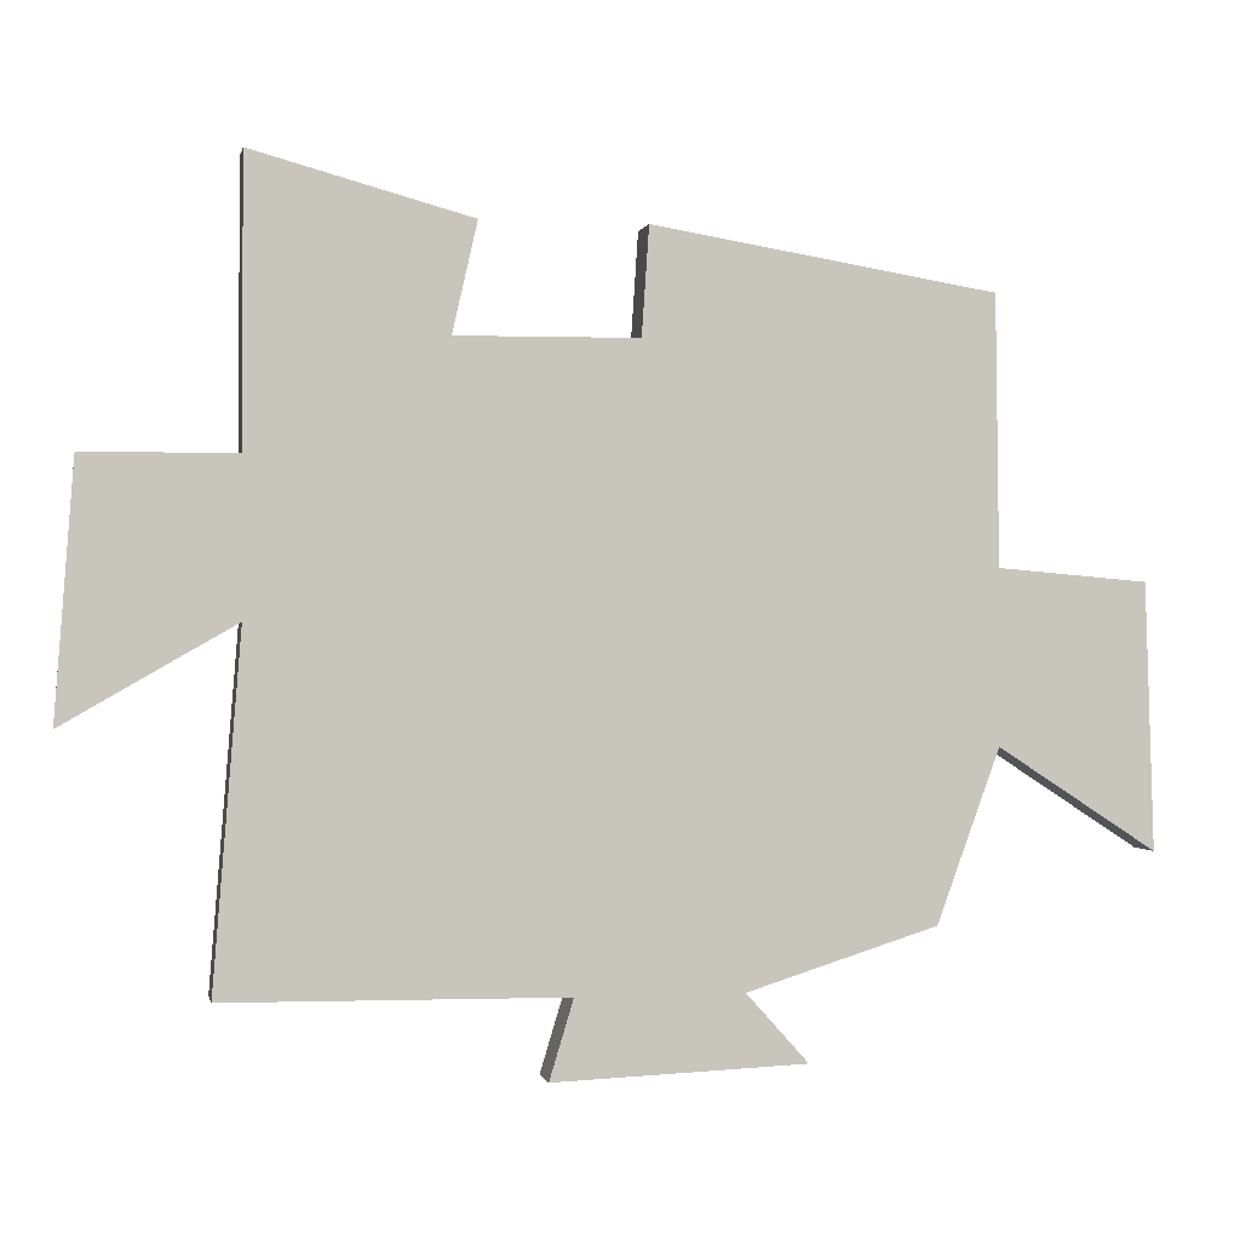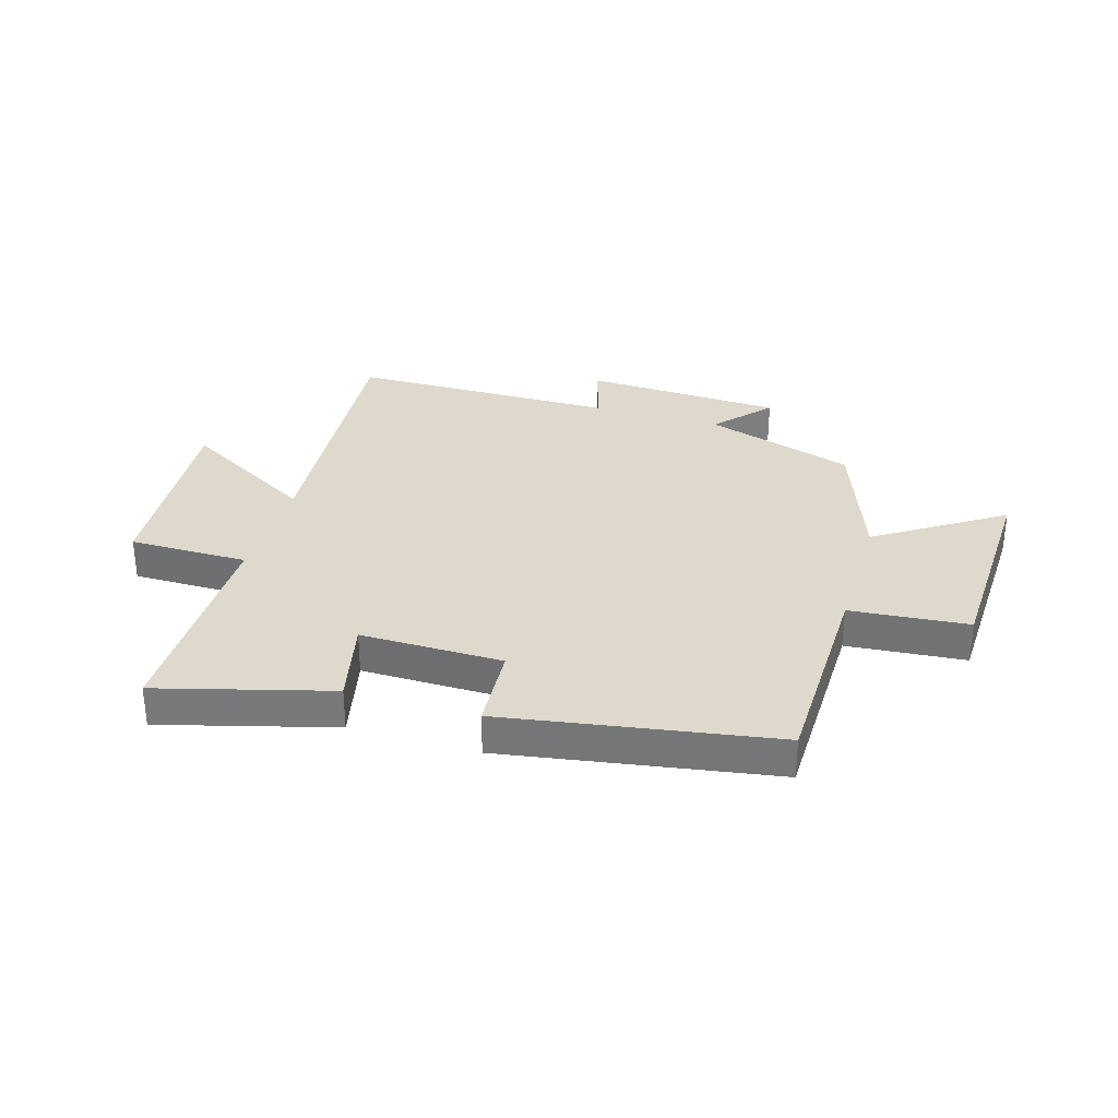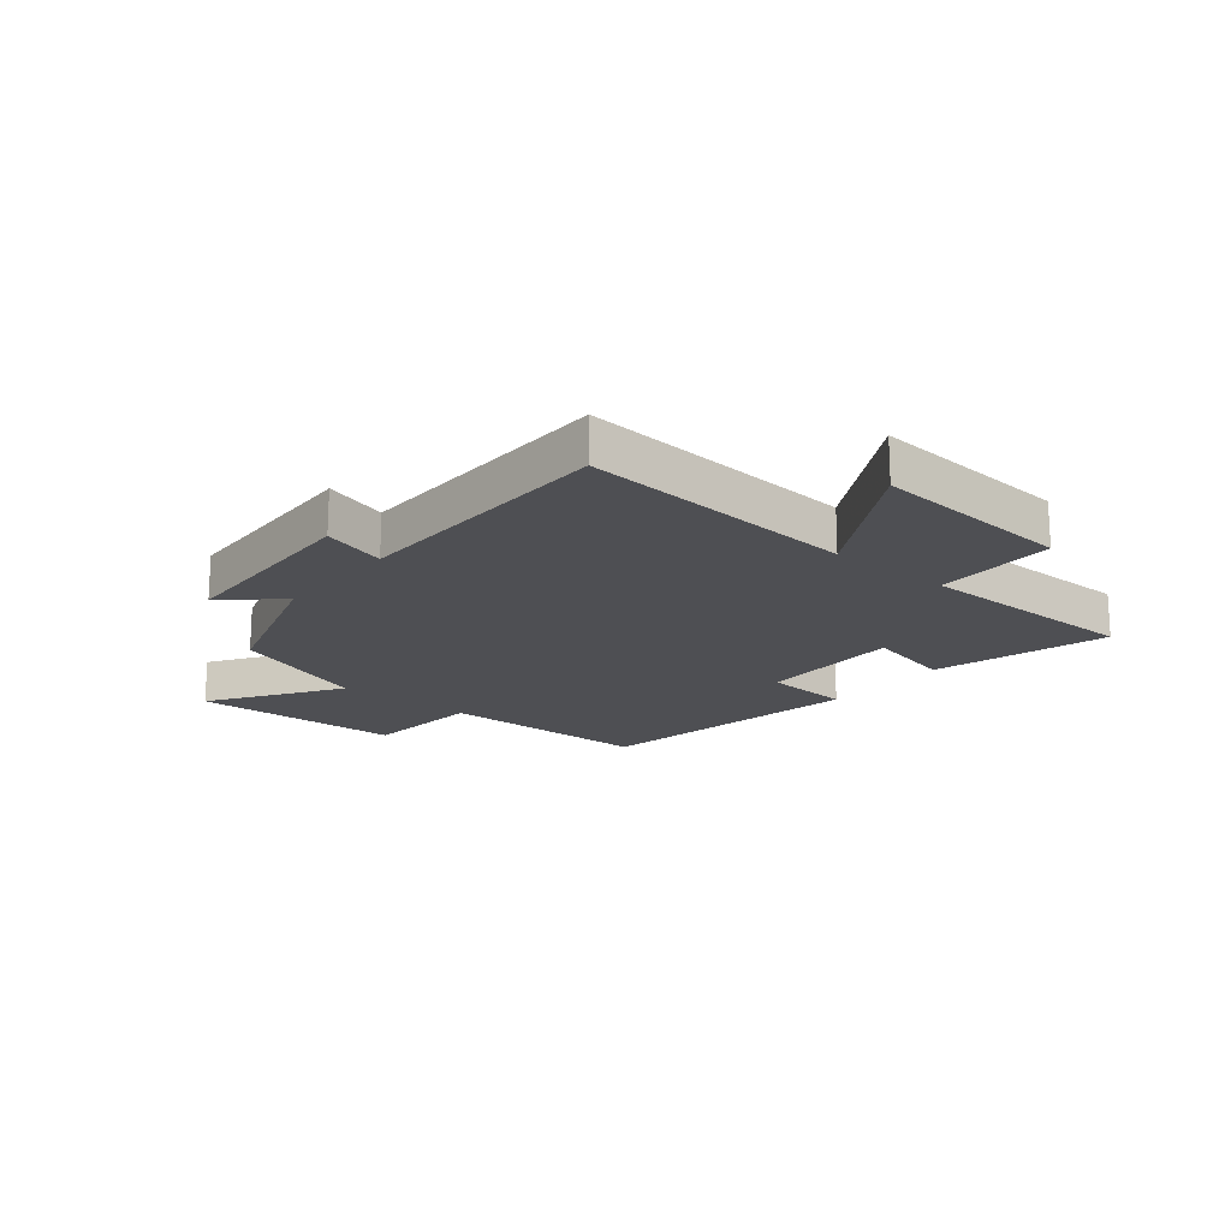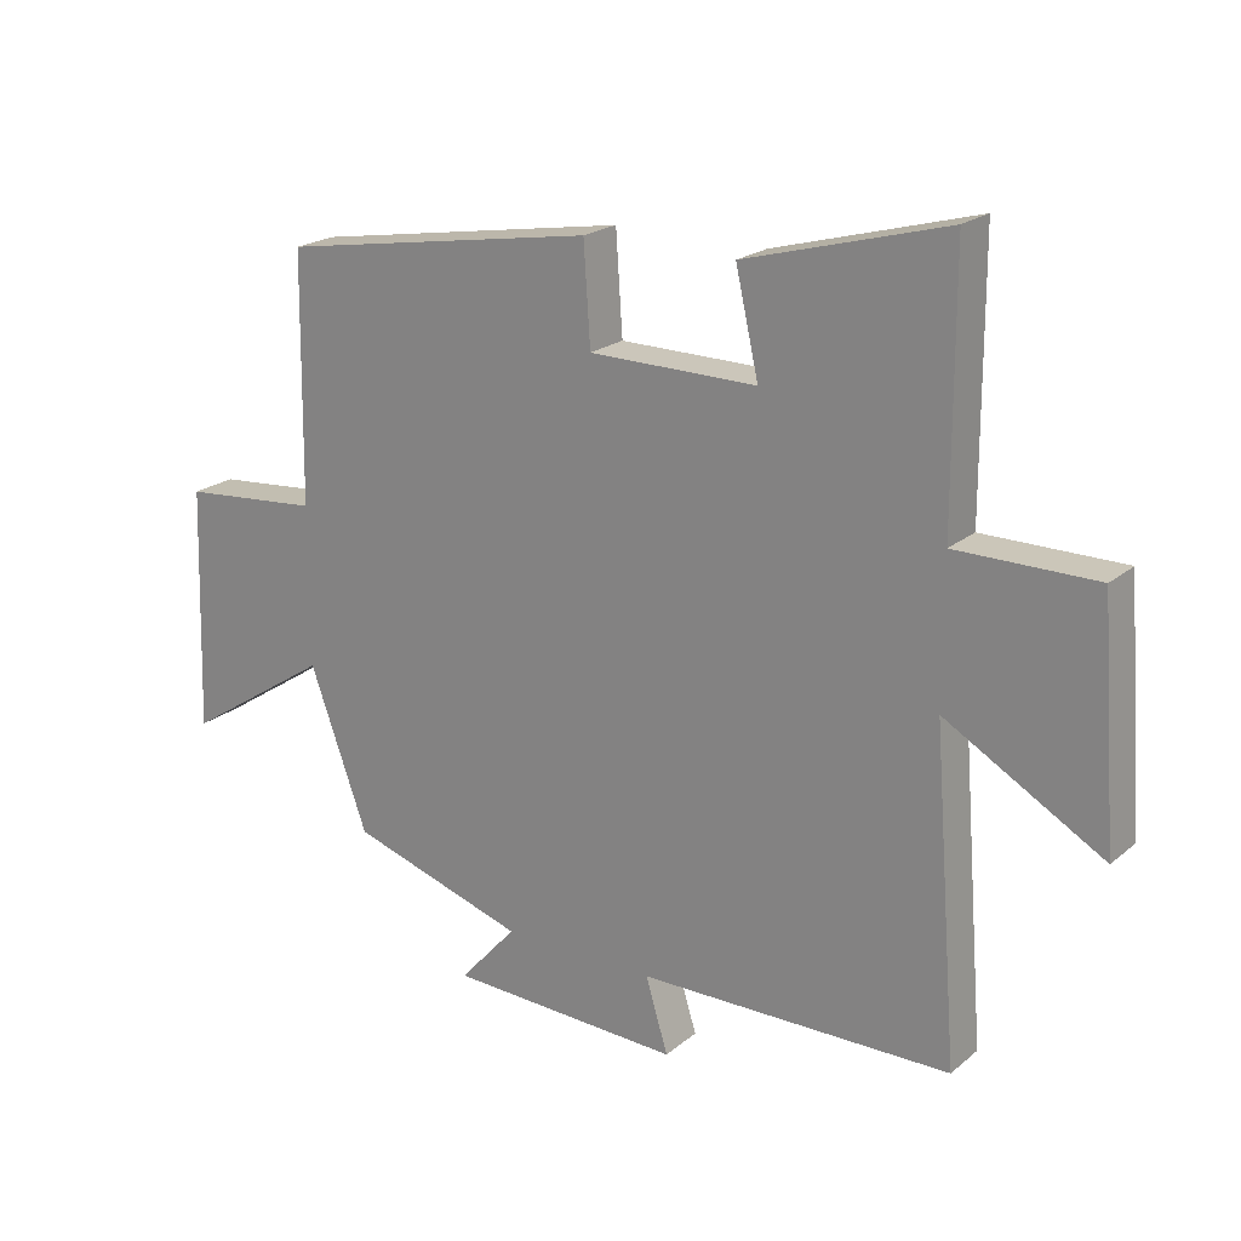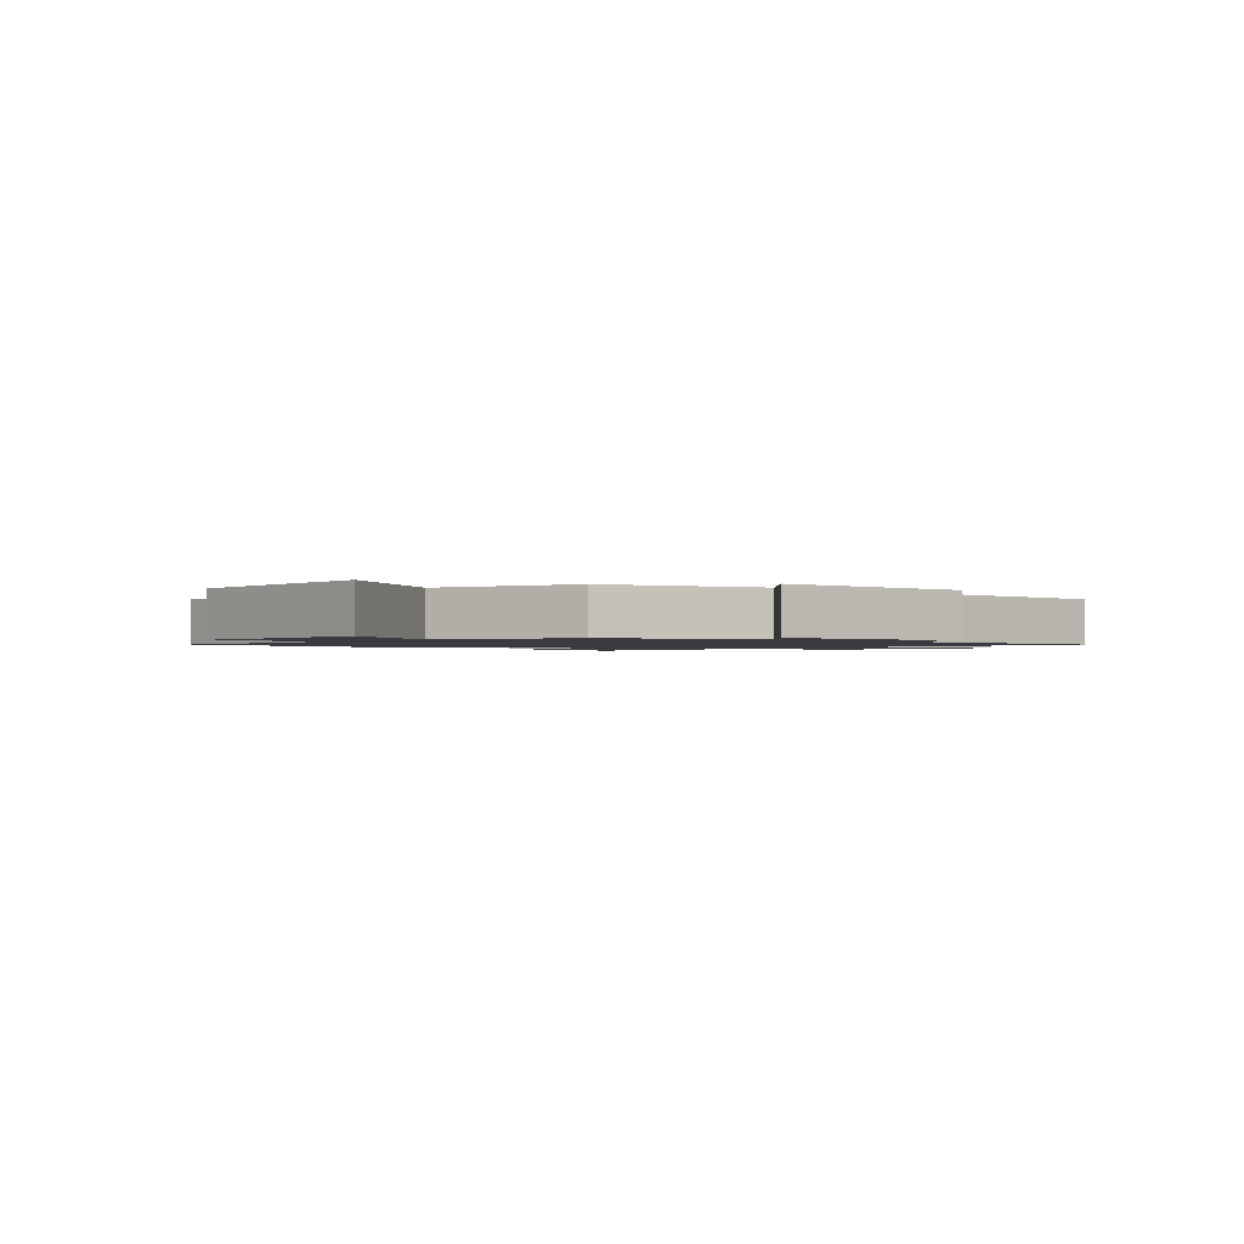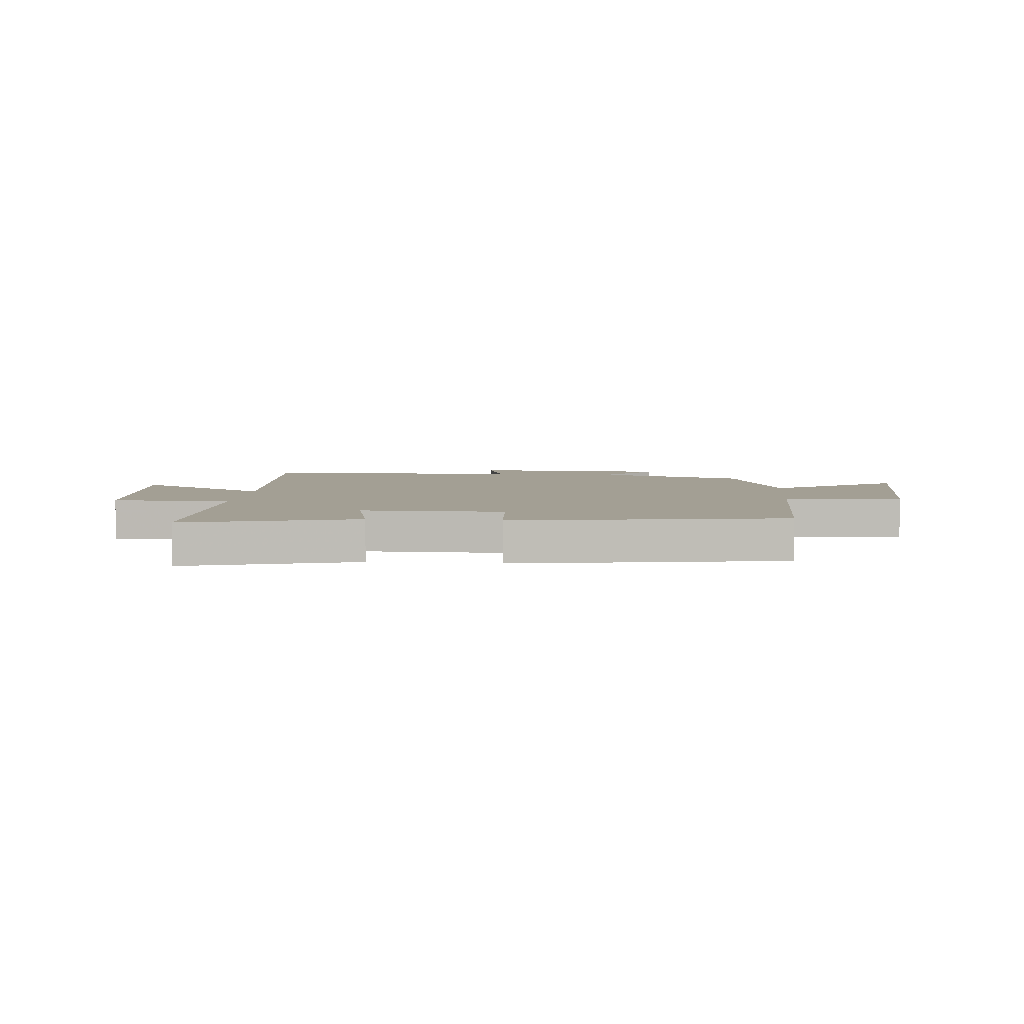
<metadata>
{"format":"obj","ext":"obj","renderer":"f3d","projection":"perspective","resolution":1024,"background":"white","views":[{"elev":-0.2,"azim":-11.4,"up":"+Z"},{"elev":32.2,"azim":16.7,"up":"+Y"},{"elev":-18.2,"azim":-129.5,"up":"+Y"},{"elev":20.9,"azim":-145.0,"up":"+Z"},{"elev":-1.4,"azim":138.1,"up":"+Y"},{"elev":5.4,"azim":5.2,"up":"+Y"}]}
</metadata>
<code>
v -0.499 0.07 0.582
v -0.2 0.07 0.5
v -0.234 0.07 0.35
v 0.014 0.07 0.352
v 0.024 0.07 0.5
v 0.495 0.07 0.422
v 0.5 0.07 0.056
v 0.706 0.07 0.038
v 0.718 0.07 -0.324
v 0.5 0.07 -0.182
v 0.414 0.07 -0.418
v 0.153 0.07 -0.5
v 0.238 0.07 -0.595
v -0.108 0.07 -0.609
v -0.075 0.07 -0.5
v -0.538 0.07 -0.495
v -0.5 0.07 -0.016
v -0.733 0.07 -0.15
v -0.707 0.07 0.196
v -0.5 0.07 0.196
v -0.499 0 0.582
v -0.2 0 0.5
v -0.234 0 0.35
v 0.014 0 0.352
v 0.024 0 0.5
v 0.495 0 0.422
v 0.5 0 0.056
v 0.706 0 0.038
v 0.718 0 -0.324
v 0.5 0 -0.182
v 0.414 0 -0.418
v 0.153 0 -0.5
v 0.238 0 -0.595
v -0.108 0 -0.609
v -0.075 0 -0.5
v -0.538 0 -0.495
v -0.5 0 -0.016
v -0.733 0 -0.15
v -0.707 0 0.196
v -0.5 0 0.196
f 17 18 19 20
f 1 2 3
f 20 1 3
f 17 20 3
f 17 3 4
f 16 17 4
f 15 16 4
f 12 13 14 15
f 12 15 4
f 11 12 4
f 10 11 4
f 7 8 9 10
f 6 7 10
f 5 6 10
f 4 5 10
f 40 39 38 37
f 23 22 21
f 23 21 40
f 23 40 37
f 24 23 37
f 24 37 36
f 24 36 35
f 35 34 33 32
f 24 35 32
f 24 32 31
f 24 31 30
f 30 29 28 27
f 30 27 26
f 30 26 25
f 30 25 24
f 1 21 22 2
f 2 22 23 3
f 3 23 24 4
f 4 24 25 5
f 5 25 26 6
f 6 26 27 7
f 7 27 28 8
f 8 28 29 9
f 9 29 30 10
f 10 30 31 11
f 11 31 32 12
f 12 32 33 13
f 13 33 34 14
f 14 34 35 15
f 15 35 36 16
f 16 36 37 17
f 17 37 38 18
f 18 38 39 19
f 19 39 40 20
f 20 40 21 1

</code>
